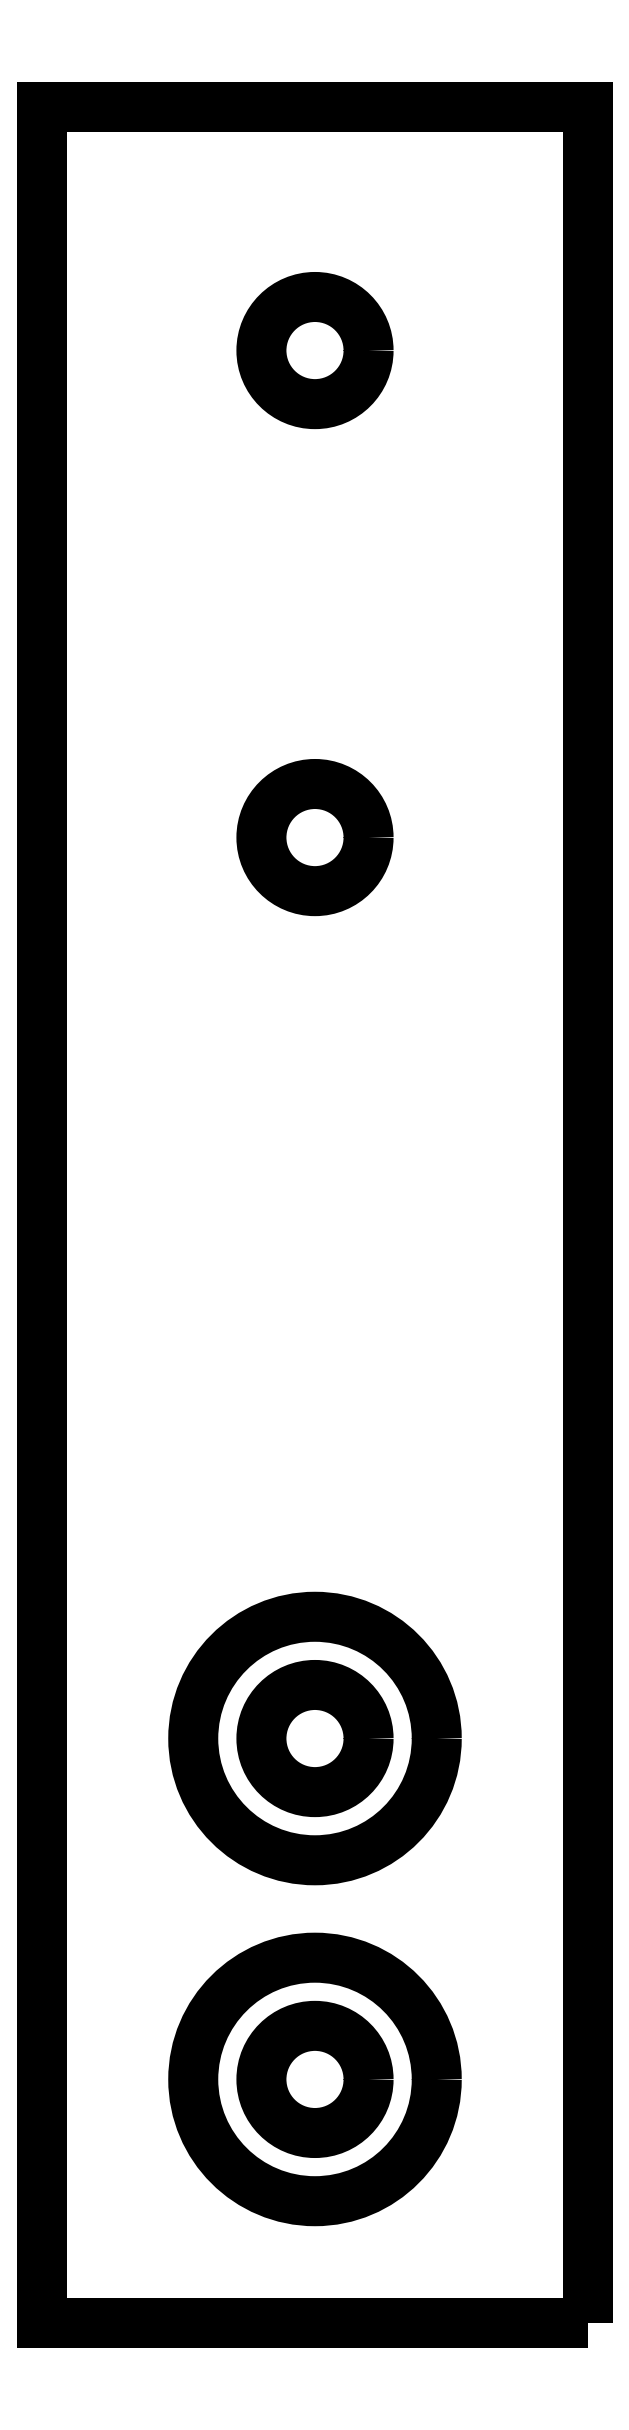
<metadata>
{"format":"dxf","ext":"dxf","renderer":"ezdxf+matplotlib","layout":"modelspace","background":"white","min_lineweight":24,"dpi":150}
</metadata>
<code>
0
SECTION
2
ENTITIES
0
LWPOLYLINE
8
0
90
4
70
1
43
0
10
-217.9
20
517.5
10
-229.1
20
517.5
10
-229.1
20
563
10
-217.9
20
563
0
CIRCLE
8
0
10
-223.5
20
529.5
30
0
40
1.1
210
0
220
0
230
1
0
CIRCLE
8
0
10
-223.5
20
522.5
30
0
40
1.1
210
0
220
0
230
1
0
CIRCLE
8
0
10
-223.5
20
529.5
30
0
40
2.5
210
0
220
0
230
1
0
CIRCLE
8
0
10
-223.5
20
522.5
30
0
40
2.5
210
0
220
0
230
1
0
CIRCLE
8
0
10
-223.5
20
558
30
0
40
1.1
210
0
220
0
230
1
0
CIRCLE
8
0
10
-223.5
20
548
30
0
40
1.1
210
0
220
0
230
1
0
ENDSEC
0
EOF

</code>
